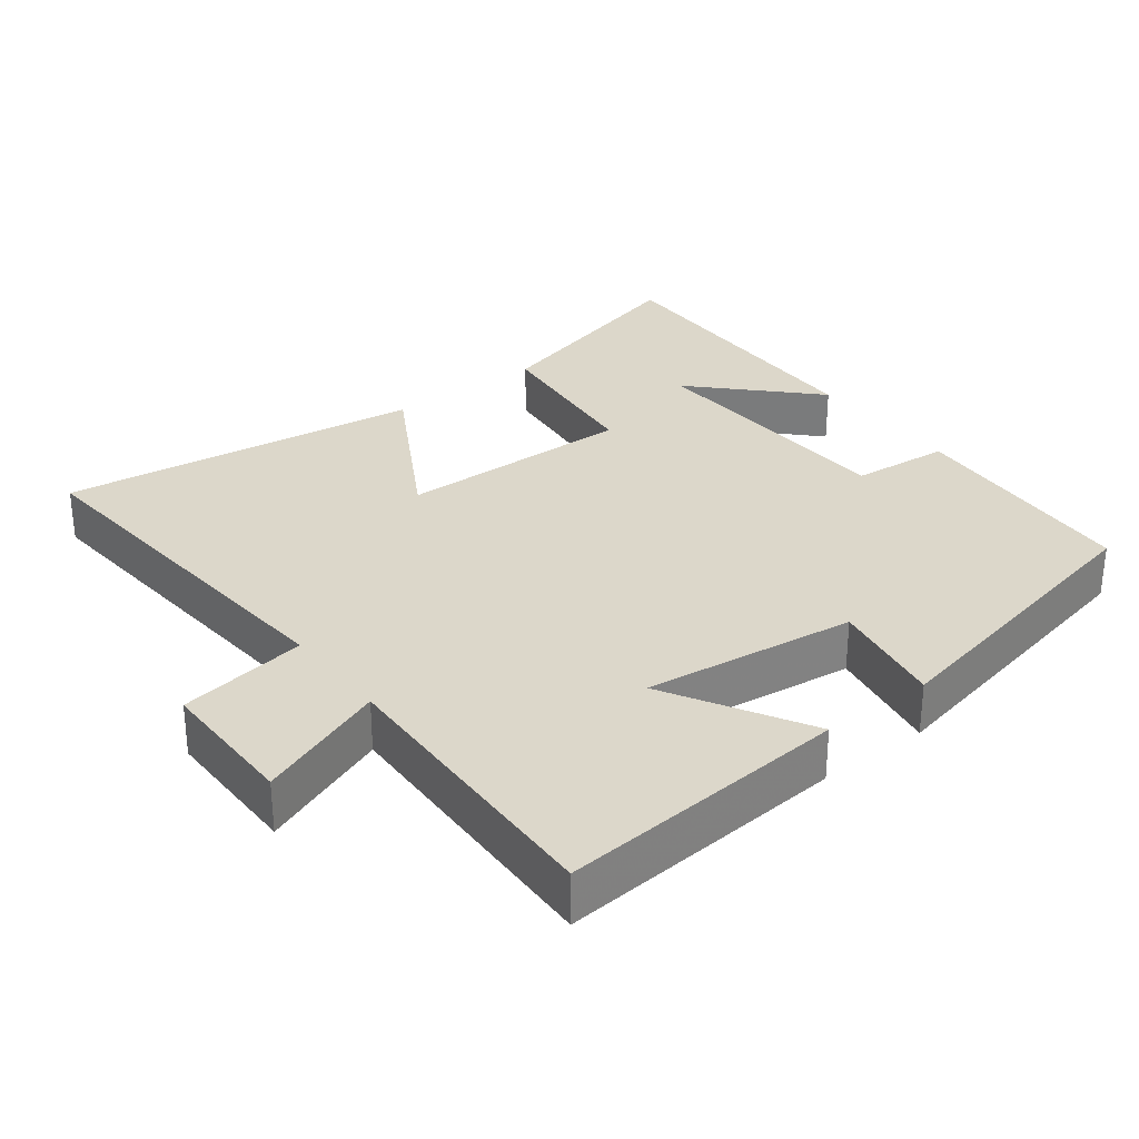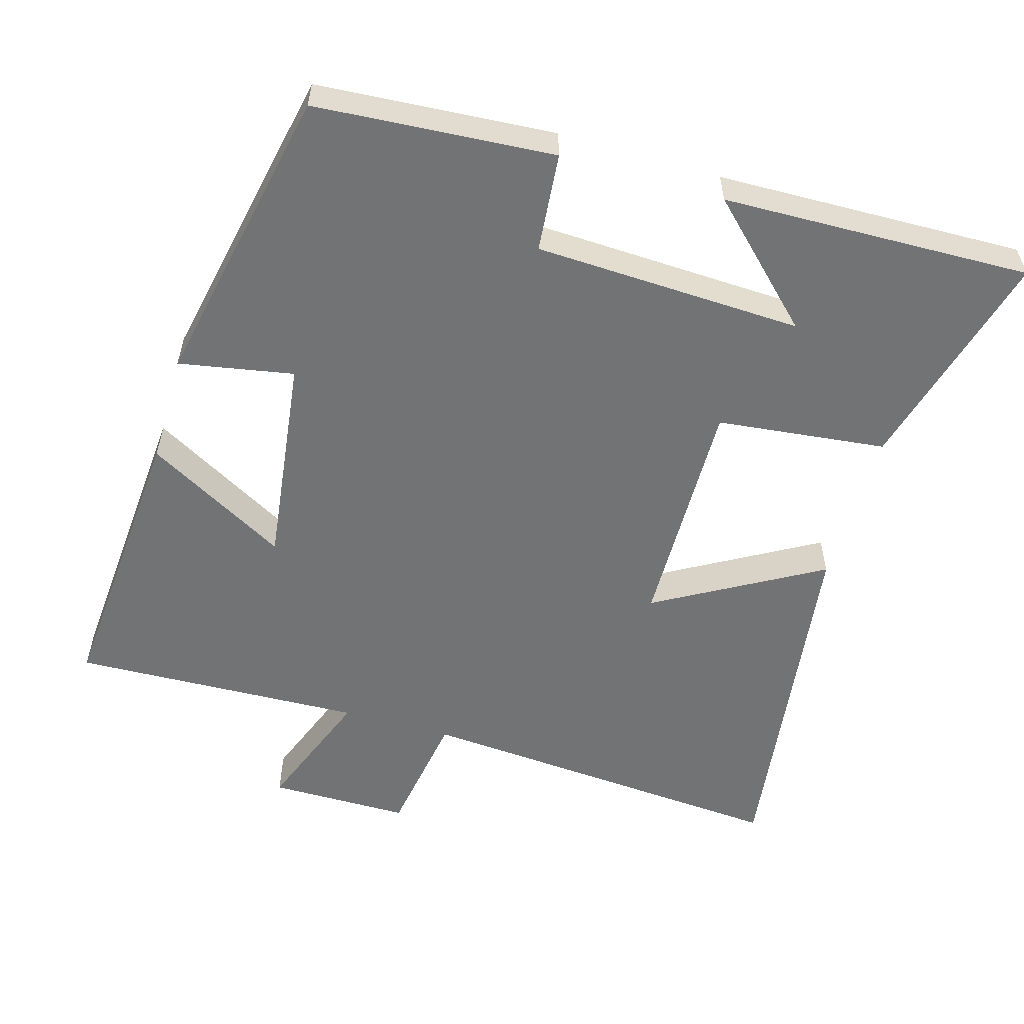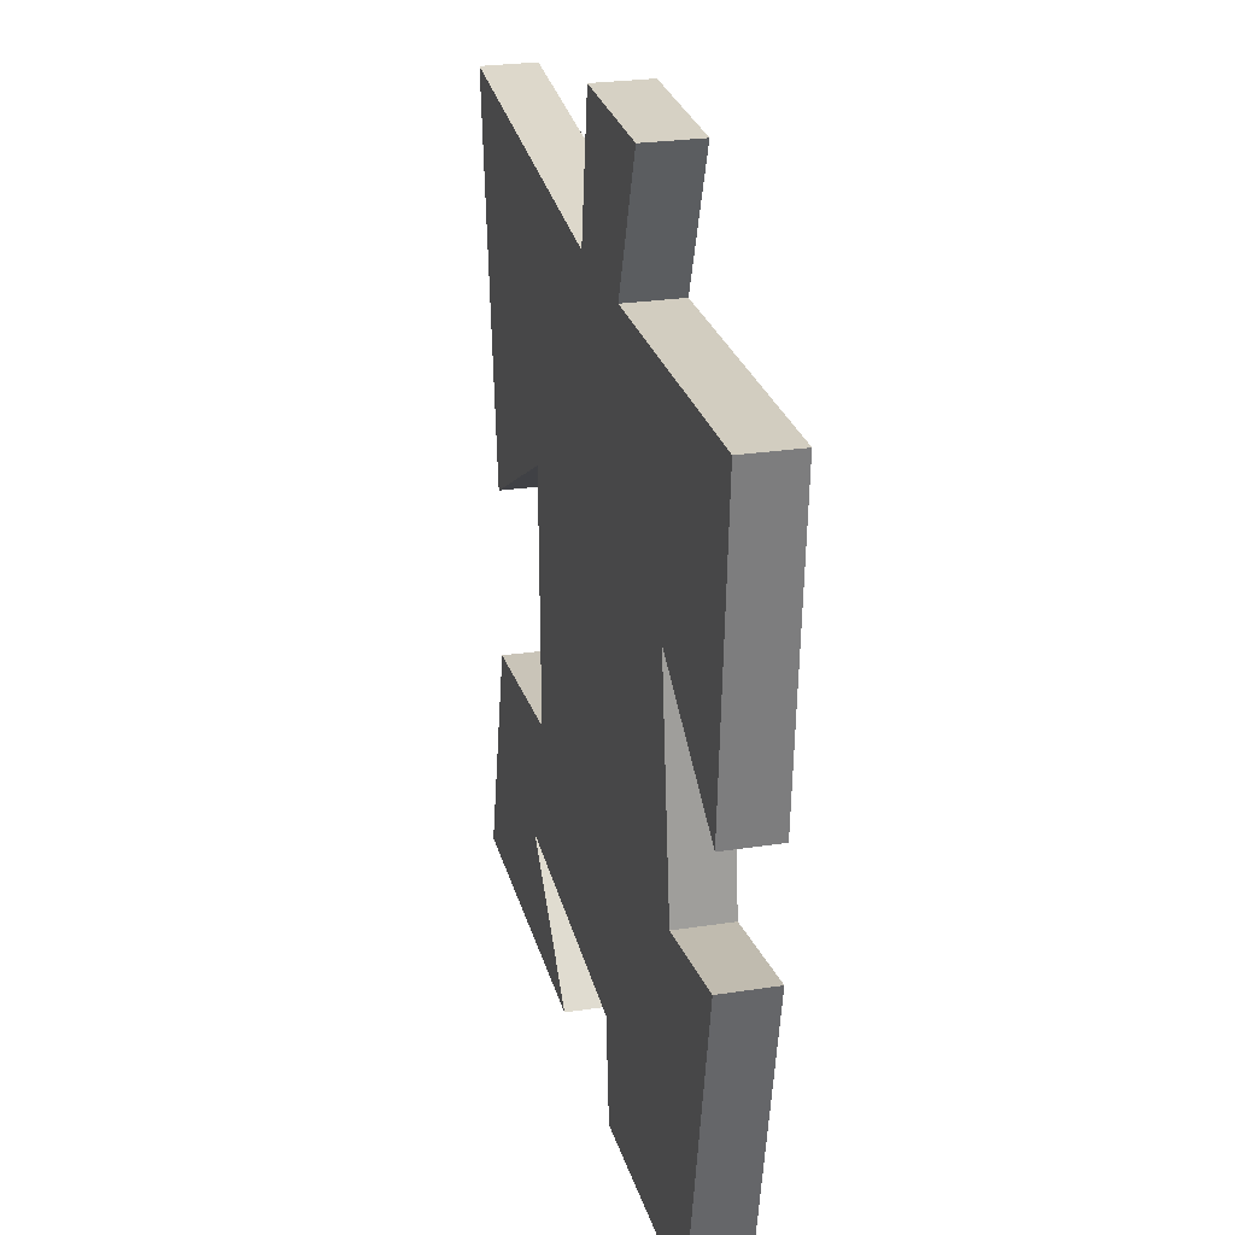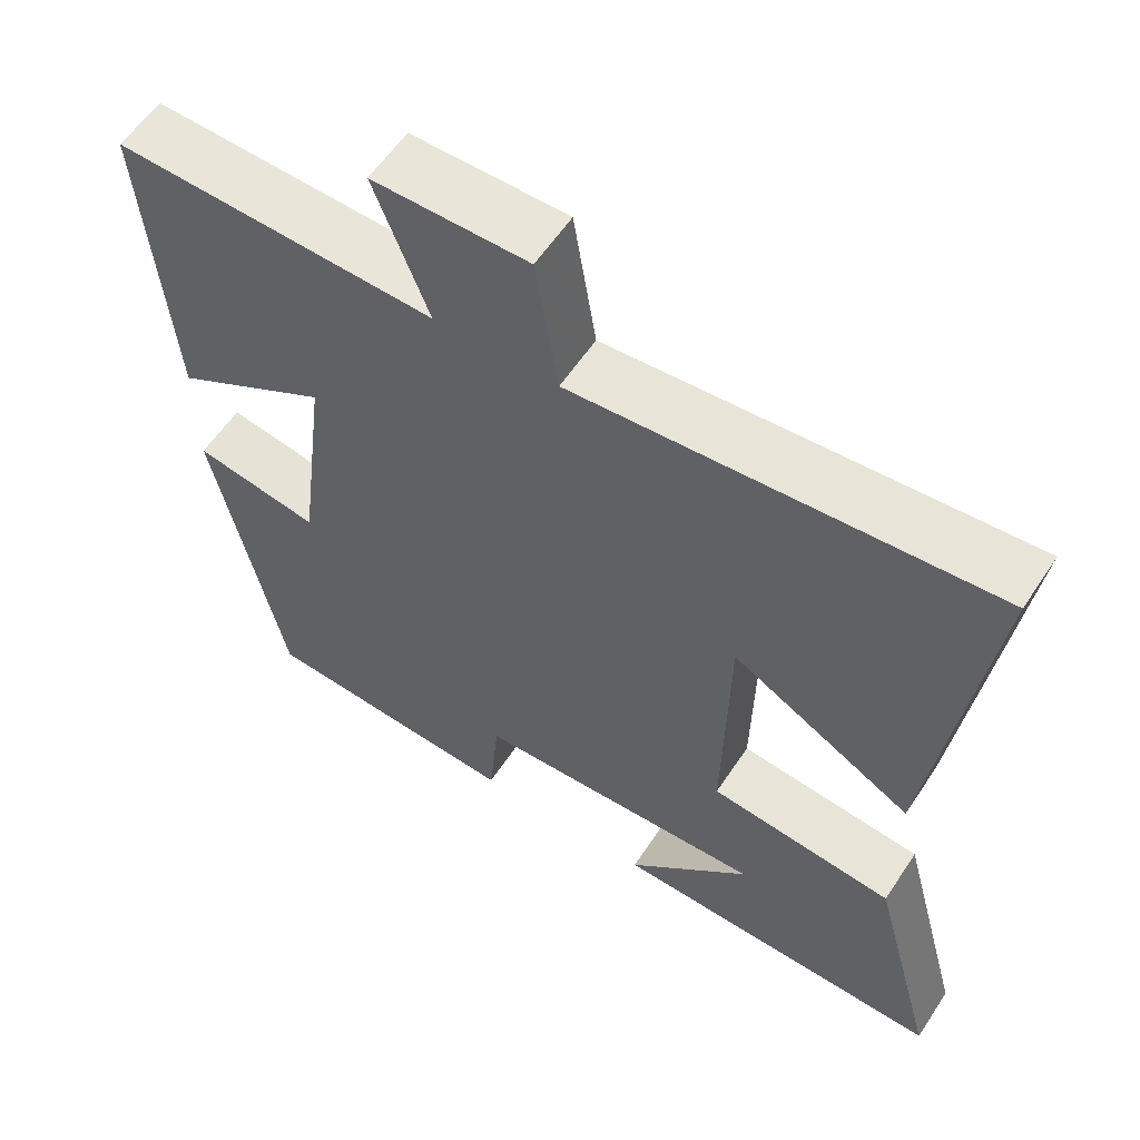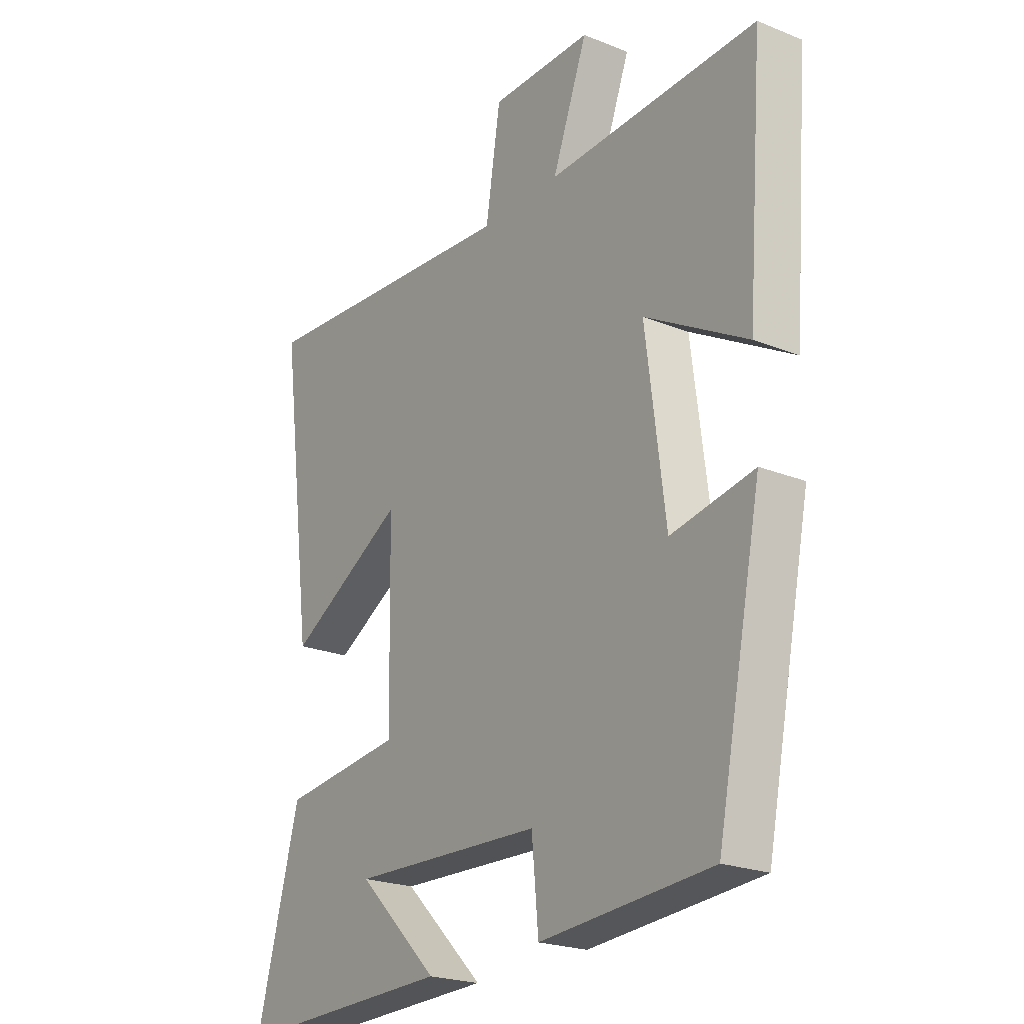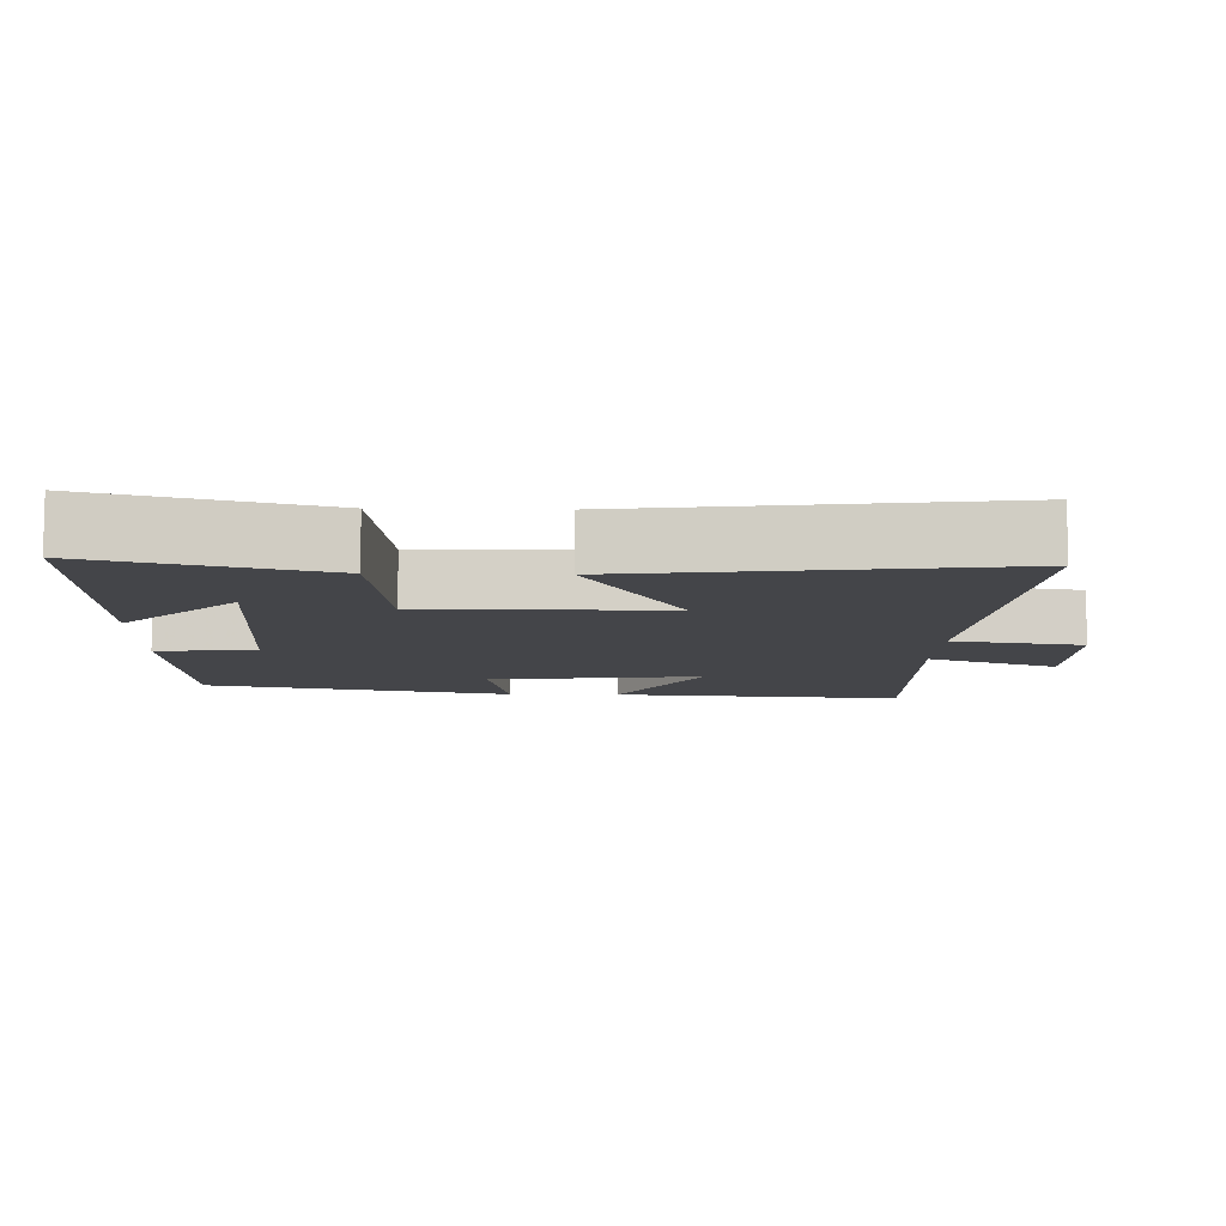
<metadata>
{"format":"obj","ext":"obj","renderer":"f3d","projection":"perspective","resolution":1024,"background":"white","views":[{"elev":30.4,"azim":52.4,"up":"+Y"},{"elev":-55.8,"azim":163.9,"up":"+Y"},{"elev":26.6,"azim":76.5,"up":"+Z"},{"elev":58.3,"azim":-146.8,"up":"+Z"},{"elev":-22.6,"azim":55.3,"up":"+Z"},{"elev":-9.1,"azim":-91.6,"up":"+Y"}]}
</metadata>
<code>
v -0.585 0.07 -0.51
v -0.5 0.07 -0.194
v -0.262 0.07 -0.168
v -0.268 0.07 0.164
v -0.5 0.07 0.032
v -0.567 0.07 0.542
v -0.036 0.07 0.5
v -0.007 0.07 0.681
v 0.191 0.07 0.681
v 0.122 0.07 0.5
v 0.532 0.07 0.514
v 0.5 0.07 0.107
v 0.301 0.07 0.22
v 0.339 0.07 -0.078
v 0.5 0.07 -0.049
v 0.412 0.07 -0.477
v 0.078 0.07 -0.5
v 0.065 0.07 -0.361
v -0.311 0.07 -0.345
v -0.152 0.07 -0.5
v -0.585 0 -0.51
v -0.5 0 -0.194
v -0.262 0 -0.168
v -0.268 0 0.164
v -0.5 0 0.032
v -0.567 0 0.542
v -0.036 0 0.5
v -0.007 0 0.681
v 0.191 0 0.681
v 0.122 0 0.5
v 0.532 0 0.514
v 0.5 0 0.107
v 0.301 0 0.22
v 0.339 0 -0.078
v 0.5 0 -0.049
v 0.412 0 -0.477
v 0.078 0 -0.5
v 0.065 0 -0.361
v -0.311 0 -0.345
v -0.152 0 -0.5
f 19 20 1 2
f 18 19 2 3
f 15 16 17 18
f 14 15 18
f 13 14 18 3
f 10 11 12 13
f 10 13 3 4
f 7 8 9 10
f 7 10 4 5
f 5 6 7
f 22 21 40 39
f 23 22 39 38
f 38 37 36 35
f 38 35 34
f 23 38 34 33
f 33 32 31 30
f 24 23 33 30
f 30 29 28 27
f 25 24 30 27
f 27 26 25
f 1 21 22 2
f 2 22 23 3
f 3 23 24 4
f 4 24 25 5
f 5 25 26 6
f 6 26 27 7
f 7 27 28 8
f 8 28 29 9
f 9 29 30 10
f 10 30 31 11
f 11 31 32 12
f 12 32 33 13
f 13 33 34 14
f 14 34 35 15
f 15 35 36 16
f 16 36 37 17
f 17 37 38 18
f 18 38 39 19
f 19 39 40 20
f 20 40 21 1

</code>
